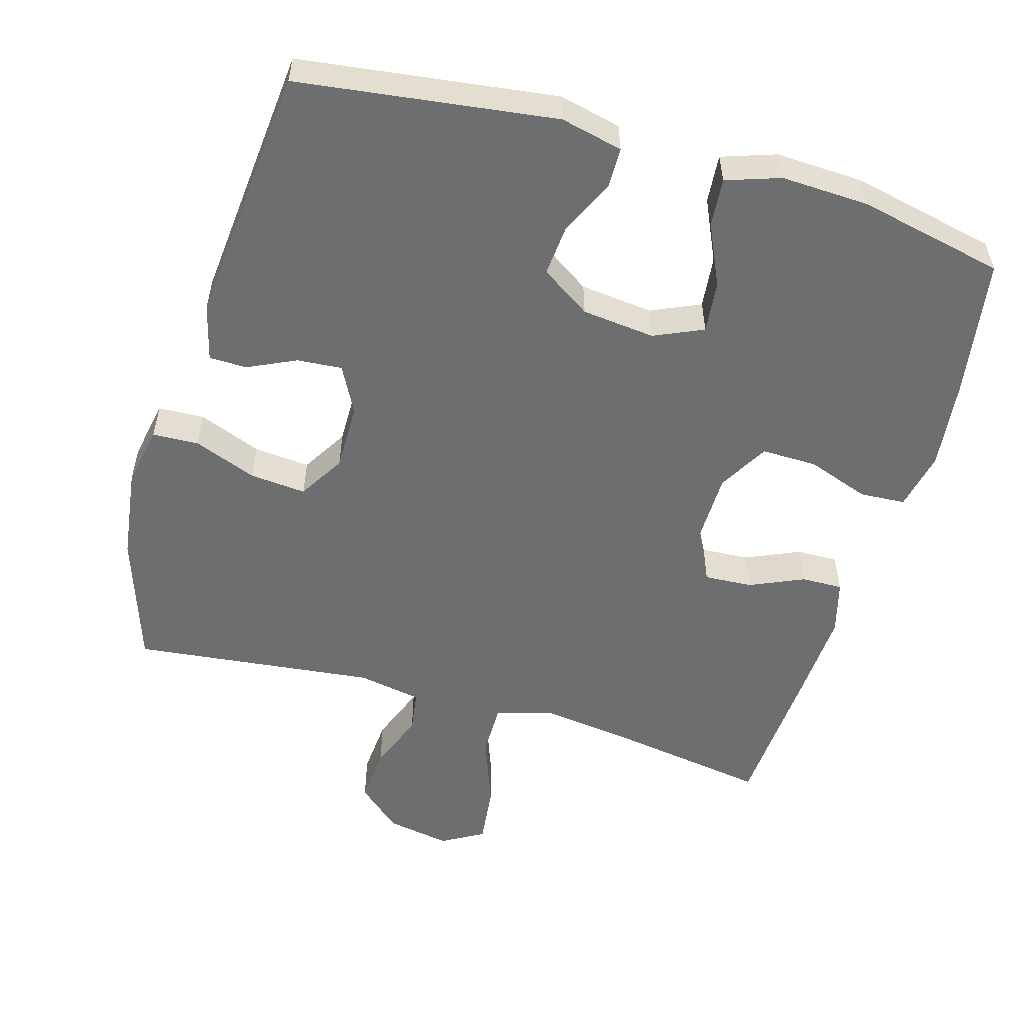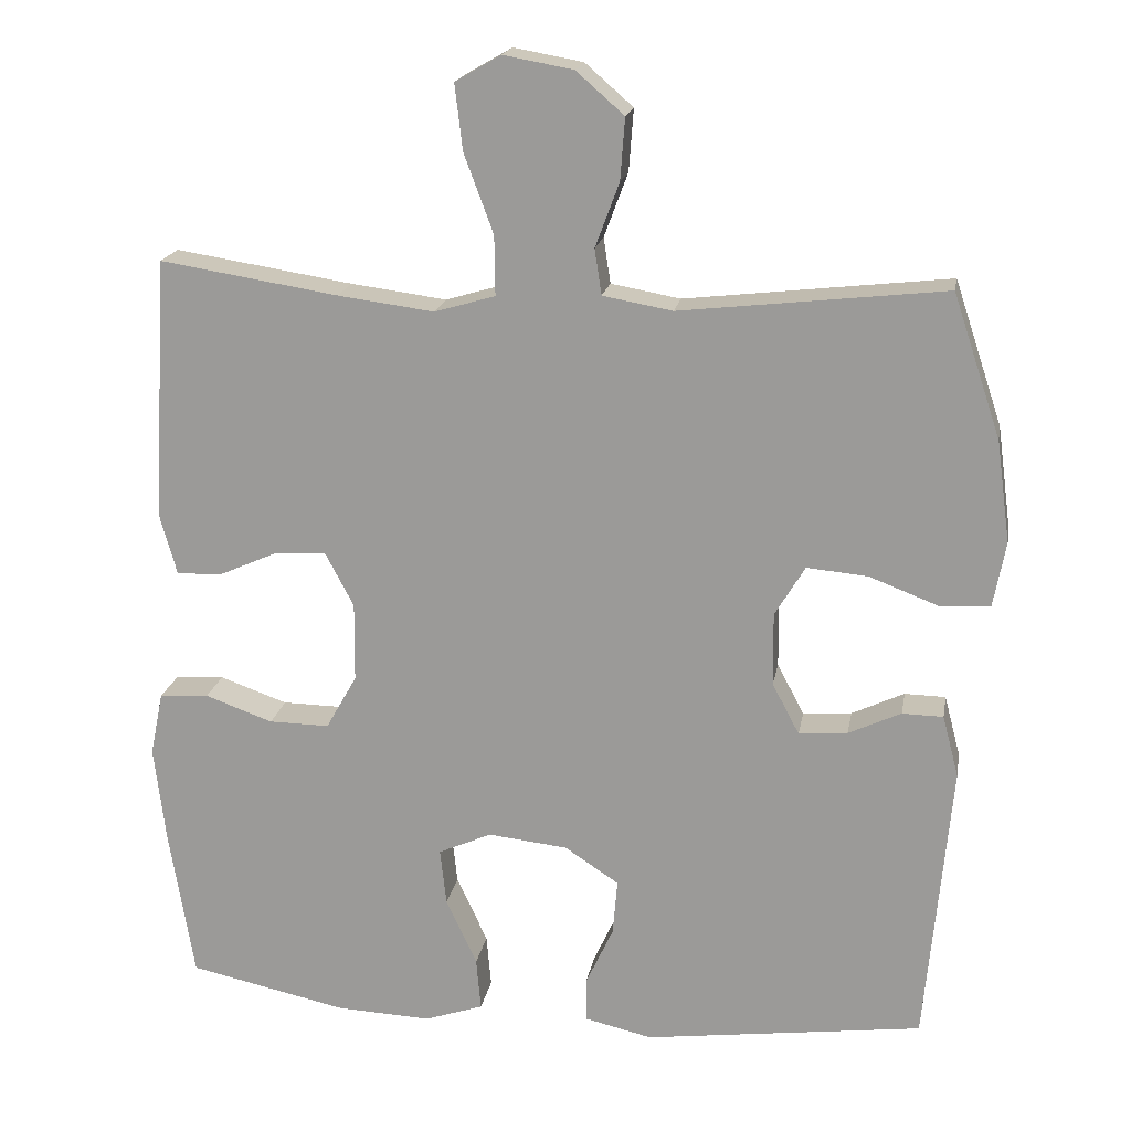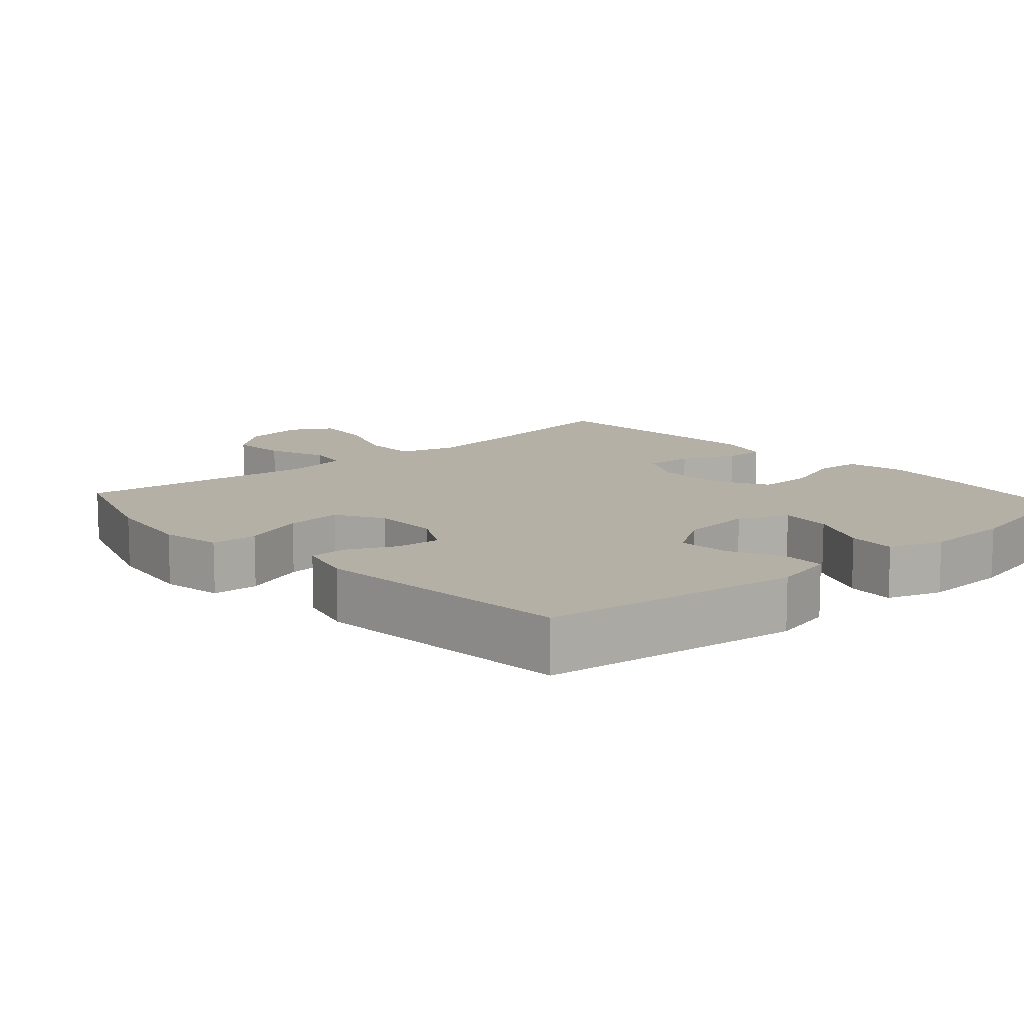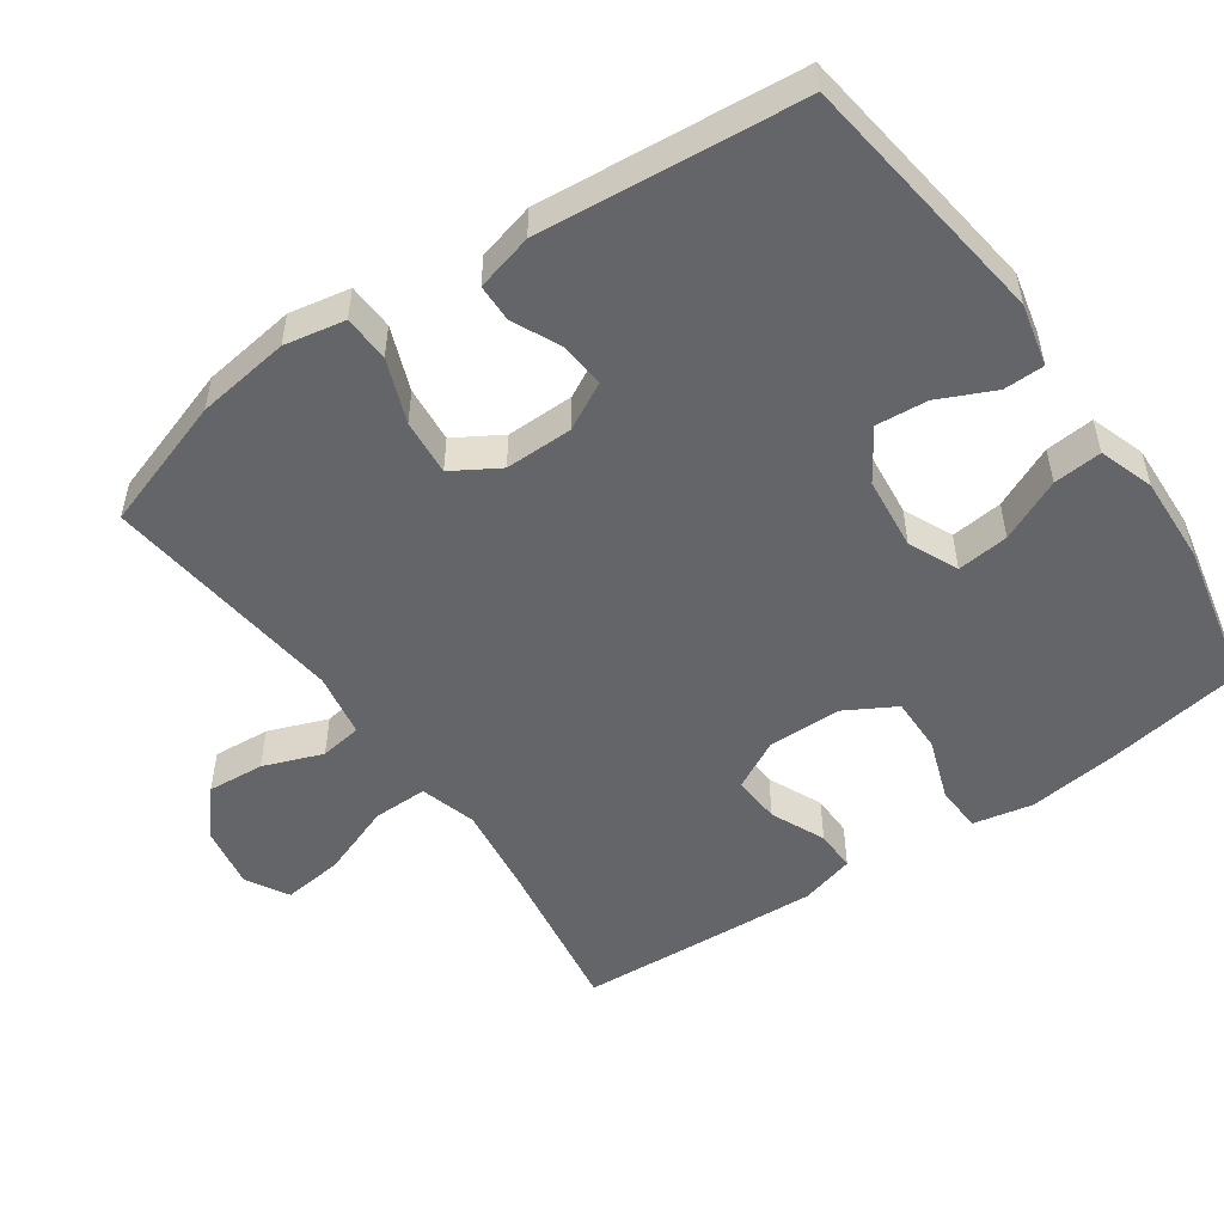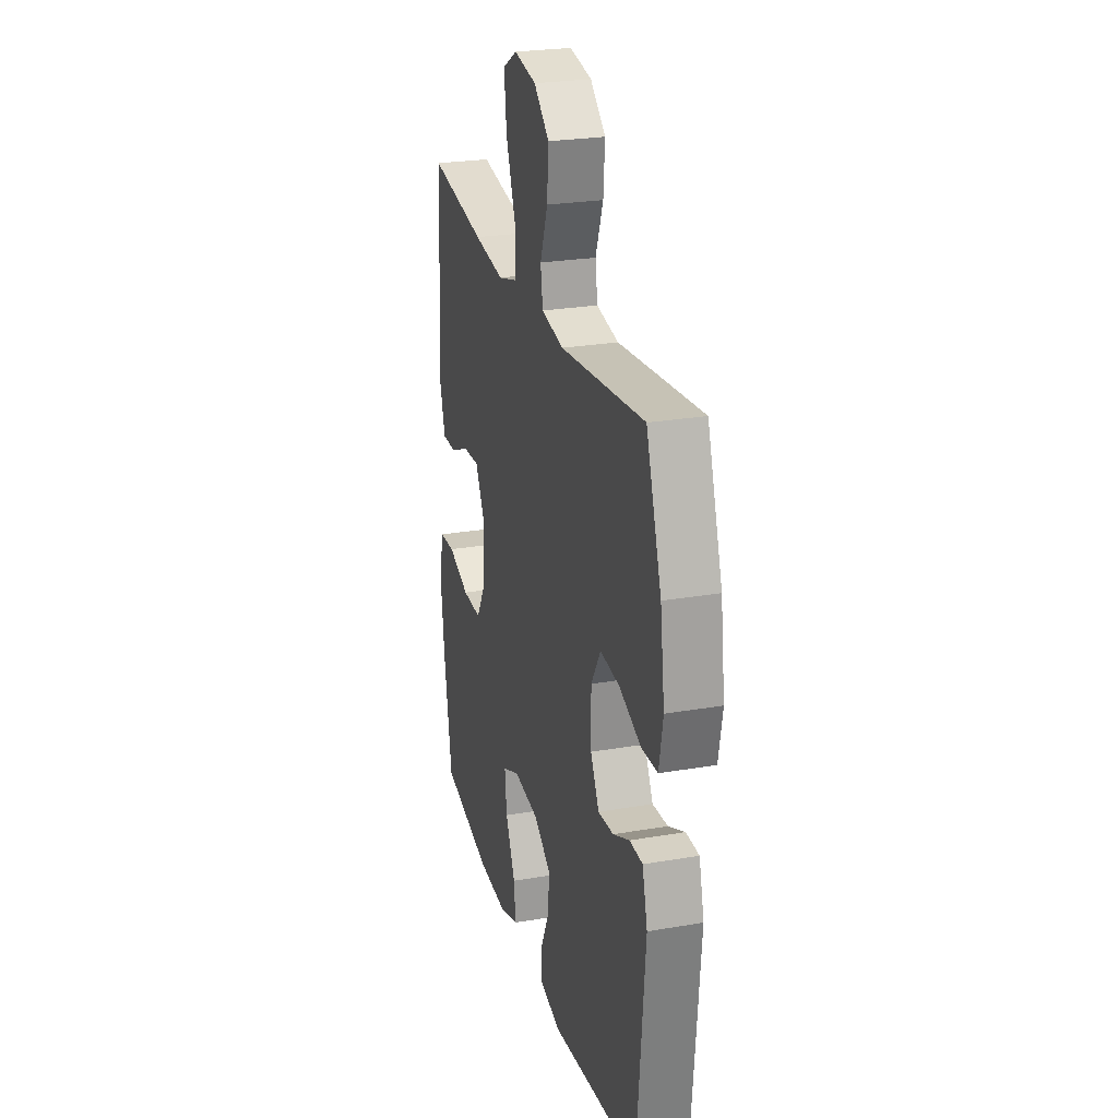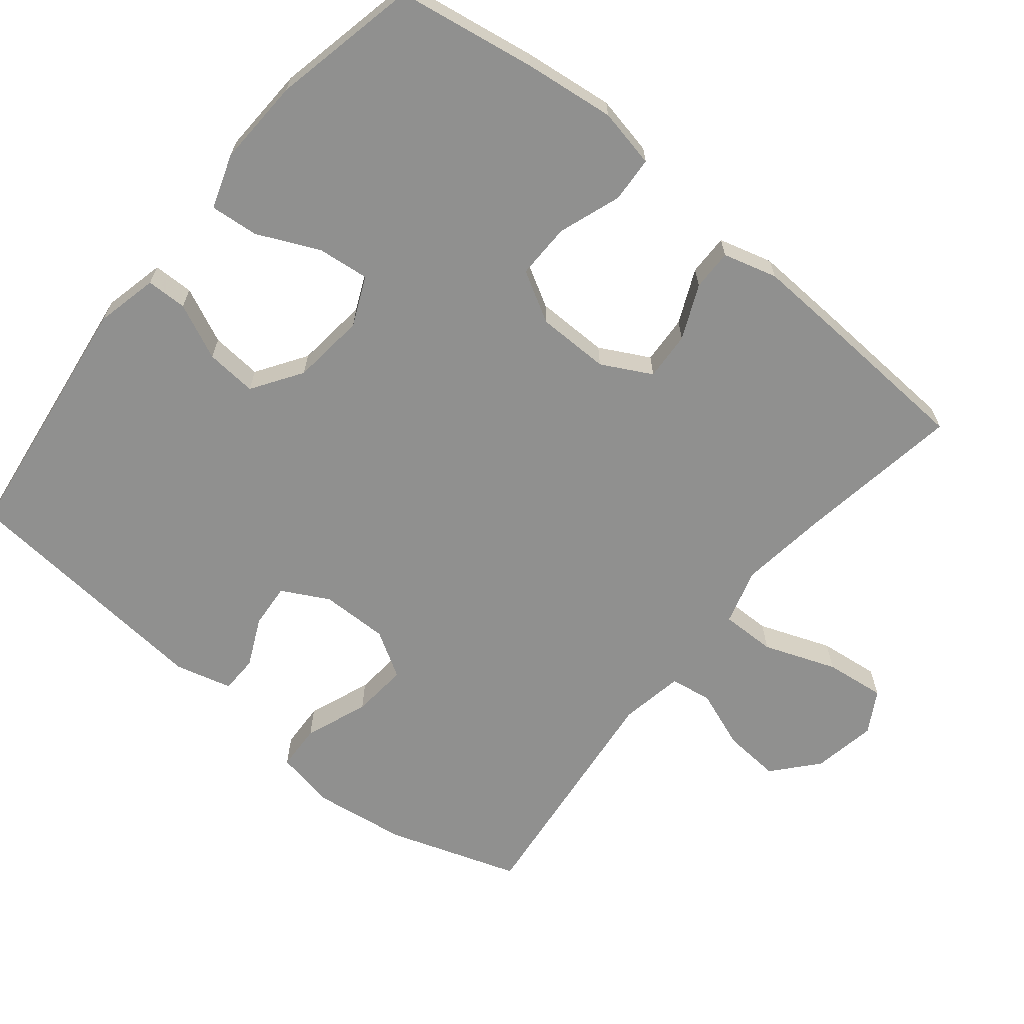
<metadata>
{"format":"obj","ext":"obj","renderer":"f3d","projection":"perspective","resolution":1024,"background":"white","views":[{"elev":-54.2,"azim":163.7,"up":"+Y"},{"elev":18.6,"azim":10.0,"up":"+Z"},{"elev":11.7,"azim":138.3,"up":"+Y"},{"elev":-51.6,"azim":124.8,"up":"+Y"},{"elev":25.5,"azim":74.6,"up":"+Z"},{"elev":-65.5,"azim":-129.2,"up":"+Y"}]}
</metadata>
<code>
v -0.5 0.07 -0.5
v -0.532 0.07 -0.305
v -0.547 0.07 -0.178
v -0.53 0.07 -0.095
v -0.466 0.07 -0.091
v -0.378 0.07 -0.122
v -0.3 0.07 -0.123
v -0.26 0.07 -0.052
v -0.259 0.07 0.05
v -0.296 0.07 0.12
v -0.364 0.07 0.116
v -0.44 0.07 0.082
v -0.498 0.07 0.081
v -0.519 0.07 0.157
v -0.513 0.07 0.278
v -0.5 0.07 0.5
v -0.269 0.07 0.464
v -0.145 0.07 0.448
v -0.066 0.07 0.471
v -0.067 0.07 0.548
v -0.105 0.07 0.65
v -0.115 0.07 0.735
v -0.056 0.07 0.769
v 0.034 0.07 0.753
v 0.096 0.07 0.699
v 0.09 0.07 0.619
v 0.059 0.07 0.536
v 0.068 0.07 0.477
v 0.158 0.07 0.461
v 0.5 0.07 0.5
v 0.562 0.07 0.315
v 0.58 0.07 0.184
v 0.564 0.07 0.099
v 0.499 0.07 0.096
v 0.41 0.07 0.13
v 0.331 0.07 0.137
v 0.292 0.07 0.072
v 0.293 0.07 -0.023
v 0.328 0.07 -0.089
v 0.391 0.07 -0.084
v 0.459 0.07 -0.052
v 0.512 0.07 -0.053
v 0.533 0.07 -0.133
v 0.5 0.07 -0.5
v 0.139 0.07 -0.548
v 0.052 0.07 -0.528
v 0.051 0.07 -0.471
v 0.087 0.07 -0.393
v 0.093 0.07 -0.321
v 0.023 0.07 -0.275
v -0.08 0.07 -0.264
v -0.149 0.07 -0.295
v -0.141 0.07 -0.368
v -0.101 0.07 -0.455
v -0.095 0.07 -0.523
v -0.171 0.07 -0.549
v -0.294 0.07 -0.544
v -0.5 0 -0.5
v -0.532 0 -0.305
v -0.547 0 -0.178
v -0.53 0 -0.095
v -0.466 0 -0.091
v -0.378 0 -0.122
v -0.3 0 -0.123
v -0.26 0 -0.052
v -0.259 0 0.05
v -0.296 0 0.12
v -0.364 0 0.116
v -0.44 0 0.082
v -0.498 0 0.081
v -0.519 0 0.157
v -0.513 0 0.278
v -0.5 0 0.5
v -0.269 0 0.464
v -0.145 0 0.448
v -0.066 0 0.471
v -0.067 0 0.548
v -0.105 0 0.65
v -0.115 0 0.735
v -0.056 0 0.769
v 0.034 0 0.753
v 0.096 0 0.699
v 0.09 0 0.619
v 0.059 0 0.536
v 0.068 0 0.477
v 0.158 0 0.461
v 0.5 0 0.5
v 0.562 0 0.315
v 0.58 0 0.184
v 0.564 0 0.099
v 0.499 0 0.096
v 0.41 0 0.13
v 0.331 0 0.137
v 0.292 0 0.072
v 0.293 0 -0.023
v 0.328 0 -0.089
v 0.391 0 -0.084
v 0.459 0 -0.052
v 0.512 0 -0.053
v 0.533 0 -0.133
v 0.5 0 -0.5
v 0.139 0 -0.548
v 0.052 0 -0.528
v 0.051 0 -0.471
v 0.087 0 -0.393
v 0.093 0 -0.321
v 0.023 0 -0.275
v -0.08 0 -0.264
v -0.149 0 -0.295
v -0.141 0 -0.368
v -0.101 0 -0.455
v -0.095 0 -0.523
v -0.171 0 -0.549
v -0.294 0 -0.544
f 4 5 6
f 3 4 6
f 2 3 6
f 1 2 6
f 57 1 6
f 56 57 6
f 55 56 6
f 54 55 6
f 53 54 6
f 52 53 6 7
f 51 52 7 8
f 50 51 8 9
f 49 50 9 10
f 46 47 48
f 45 46 48
f 44 45 48
f 43 44 48
f 42 43 48
f 41 42 48
f 40 41 48
f 39 40 48 49
f 38 39 49 10
f 33 34 35
f 32 33 35
f 31 32 35
f 30 31 35
f 29 30 35
f 28 29 35 36
f 25 26 27
f 24 25 27
f 23 24 27
f 22 23 27
f 21 22 27
f 20 21 27
f 19 20 27 28
f 28 36 37
f 19 28 37
f 18 19 37
f 15 16 17
f 14 15 17
f 13 14 17
f 12 13 17
f 11 12 17
f 10 11 17 18
f 10 18 37 38
f 63 62 61
f 63 61 60
f 63 60 59
f 63 59 58
f 63 58 114
f 63 114 113
f 63 113 112
f 63 112 111
f 63 111 110
f 64 63 110 109
f 65 64 109 108
f 66 65 108 107
f 67 66 107 106
f 105 104 103
f 105 103 102
f 105 102 101
f 105 101 100
f 105 100 99
f 105 99 98
f 105 98 97
f 106 105 97 96
f 67 106 96 95
f 92 91 90
f 92 90 89
f 92 89 88
f 92 88 87
f 92 87 86
f 93 92 86 85
f 84 83 82
f 84 82 81
f 84 81 80
f 84 80 79
f 84 79 78
f 84 78 77
f 85 84 77 76
f 94 93 85
f 94 85 76
f 94 76 75
f 74 73 72
f 74 72 71
f 74 71 70
f 74 70 69
f 74 69 68
f 75 74 68 67
f 95 94 75 67
f 1 58 59 2
f 2 59 60 3
f 3 60 61 4
f 4 61 62 5
f 5 62 63 6
f 6 63 64 7
f 7 64 65 8
f 8 65 66 9
f 9 66 67 10
f 10 67 68 11
f 11 68 69 12
f 12 69 70 13
f 13 70 71 14
f 14 71 72 15
f 15 72 73 16
f 16 73 74 17
f 17 74 75 18
f 18 75 76 19
f 19 76 77 20
f 20 77 78 21
f 21 78 79 22
f 22 79 80 23
f 23 80 81 24
f 24 81 82 25
f 25 82 83 26
f 26 83 84 27
f 27 84 85 28
f 28 85 86 29
f 29 86 87 30
f 30 87 88 31
f 31 88 89 32
f 32 89 90 33
f 33 90 91 34
f 34 91 92 35
f 35 92 93 36
f 36 93 94 37
f 37 94 95 38
f 38 95 96 39
f 39 96 97 40
f 40 97 98 41
f 41 98 99 42
f 42 99 100 43
f 43 100 101 44
f 44 101 102 45
f 45 102 103 46
f 46 103 104 47
f 47 104 105 48
f 48 105 106 49
f 49 106 107 50
f 50 107 108 51
f 51 108 109 52
f 52 109 110 53
f 53 110 111 54
f 54 111 112 55
f 55 112 113 56
f 56 113 114 57
f 57 114 58 1

</code>
